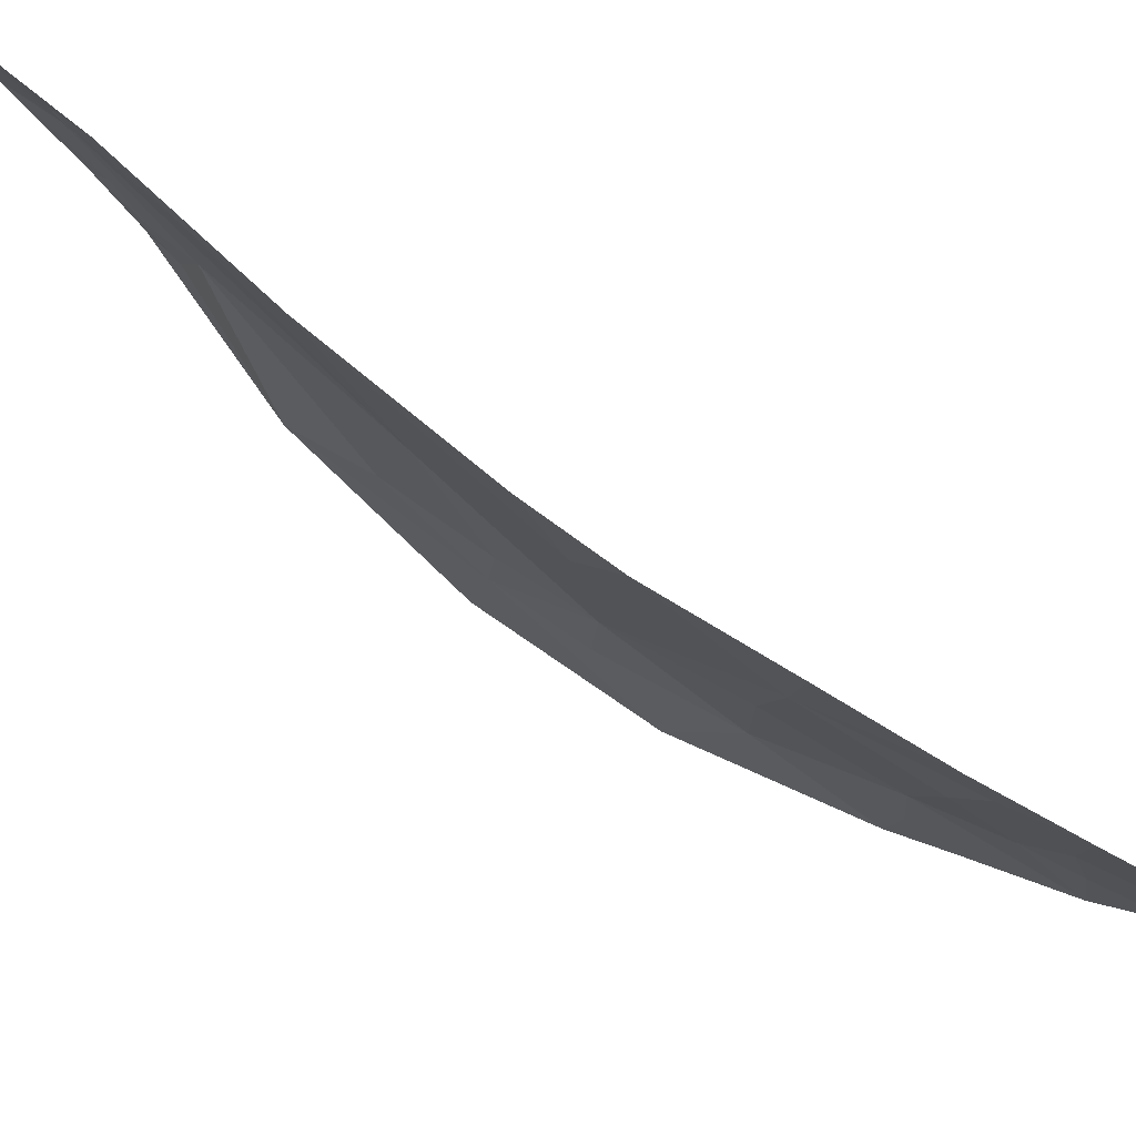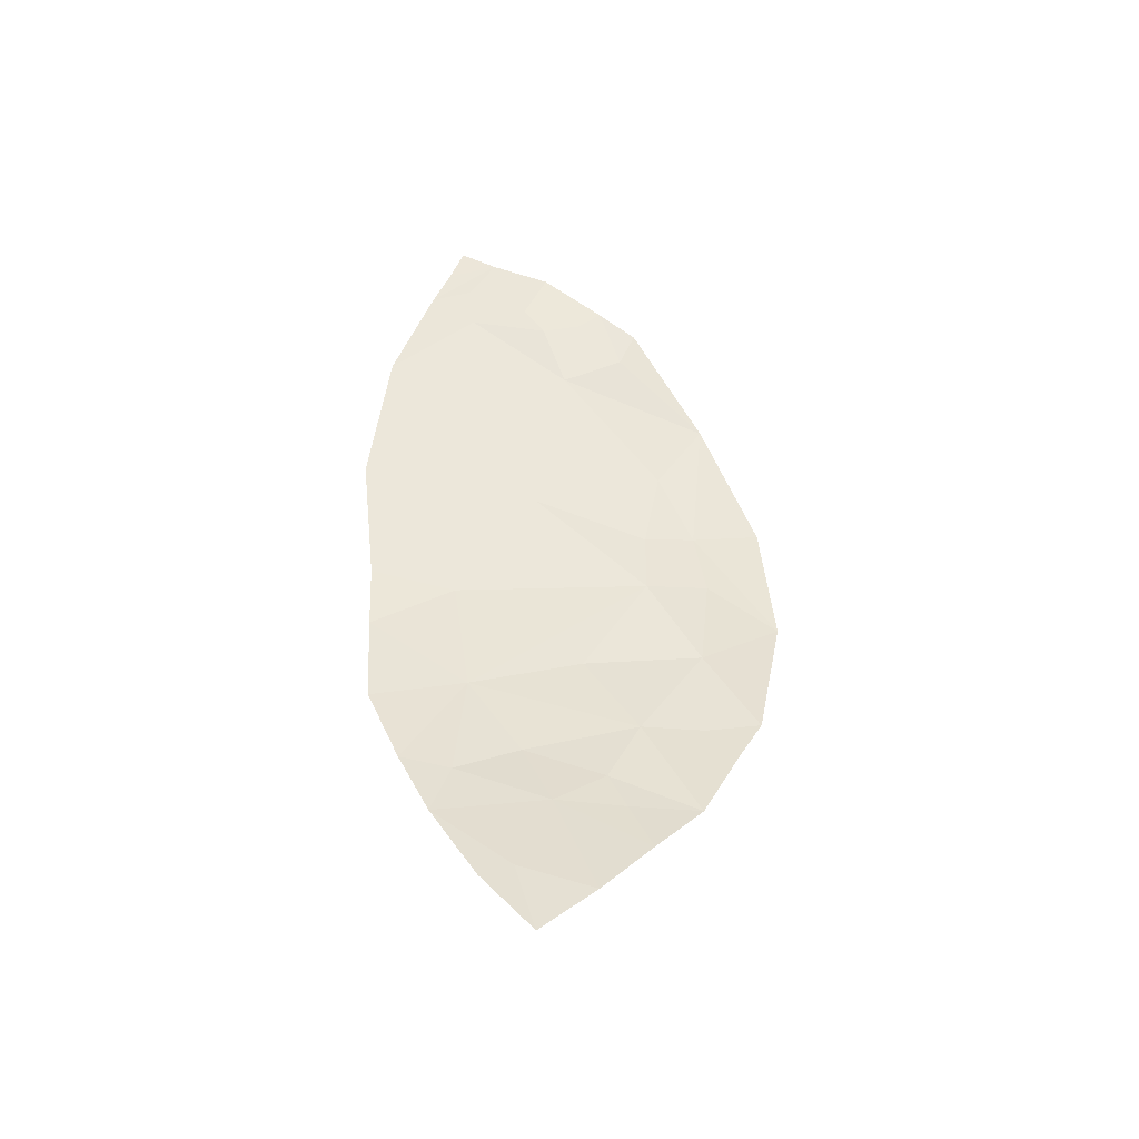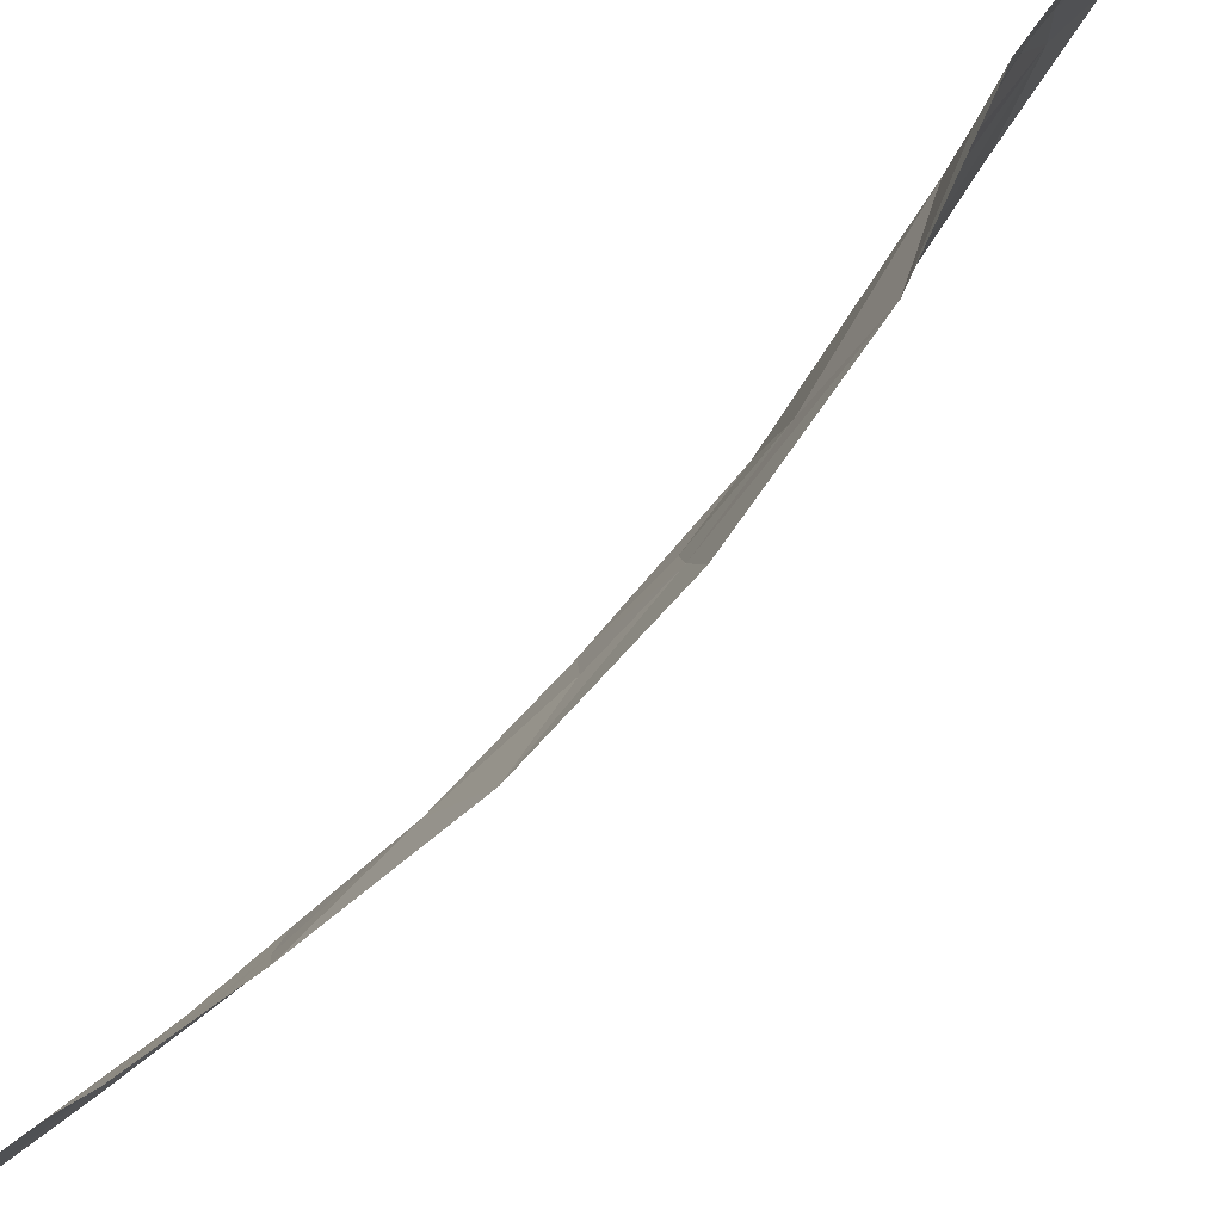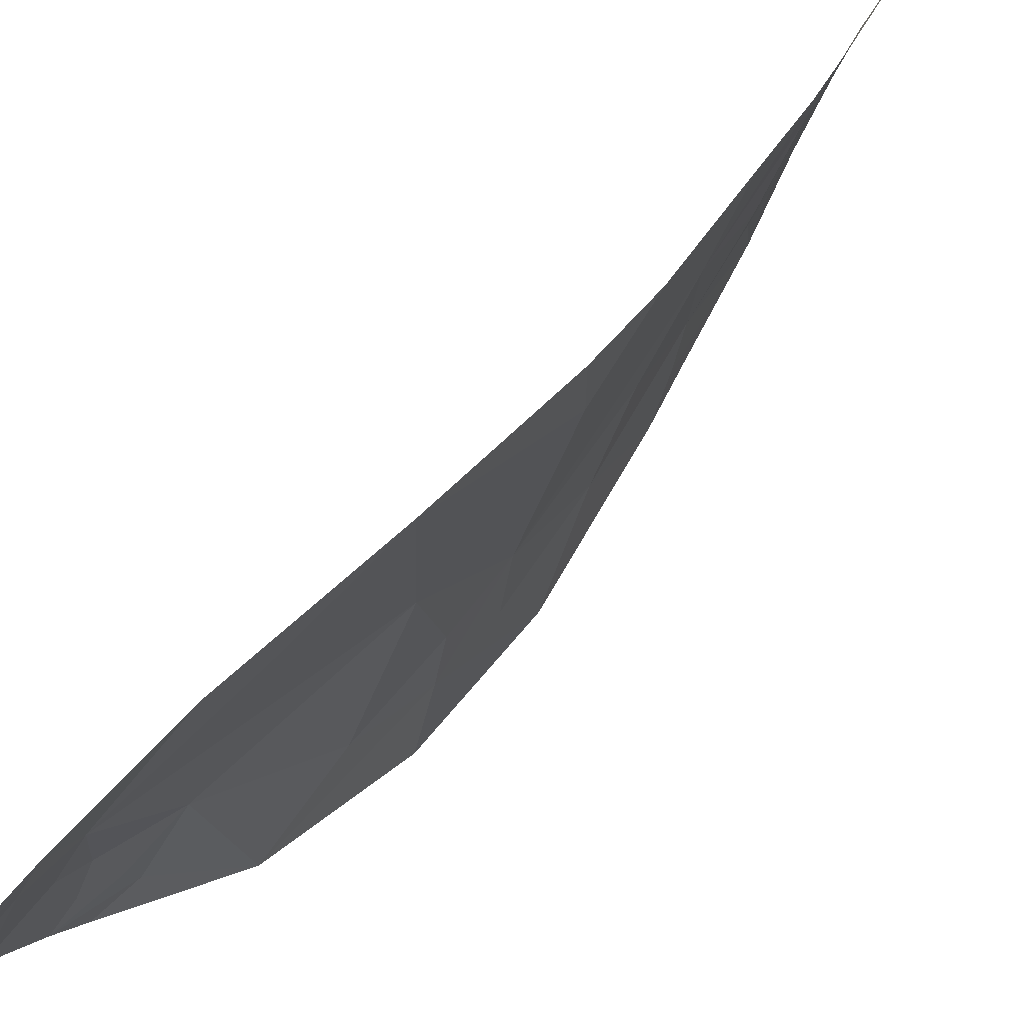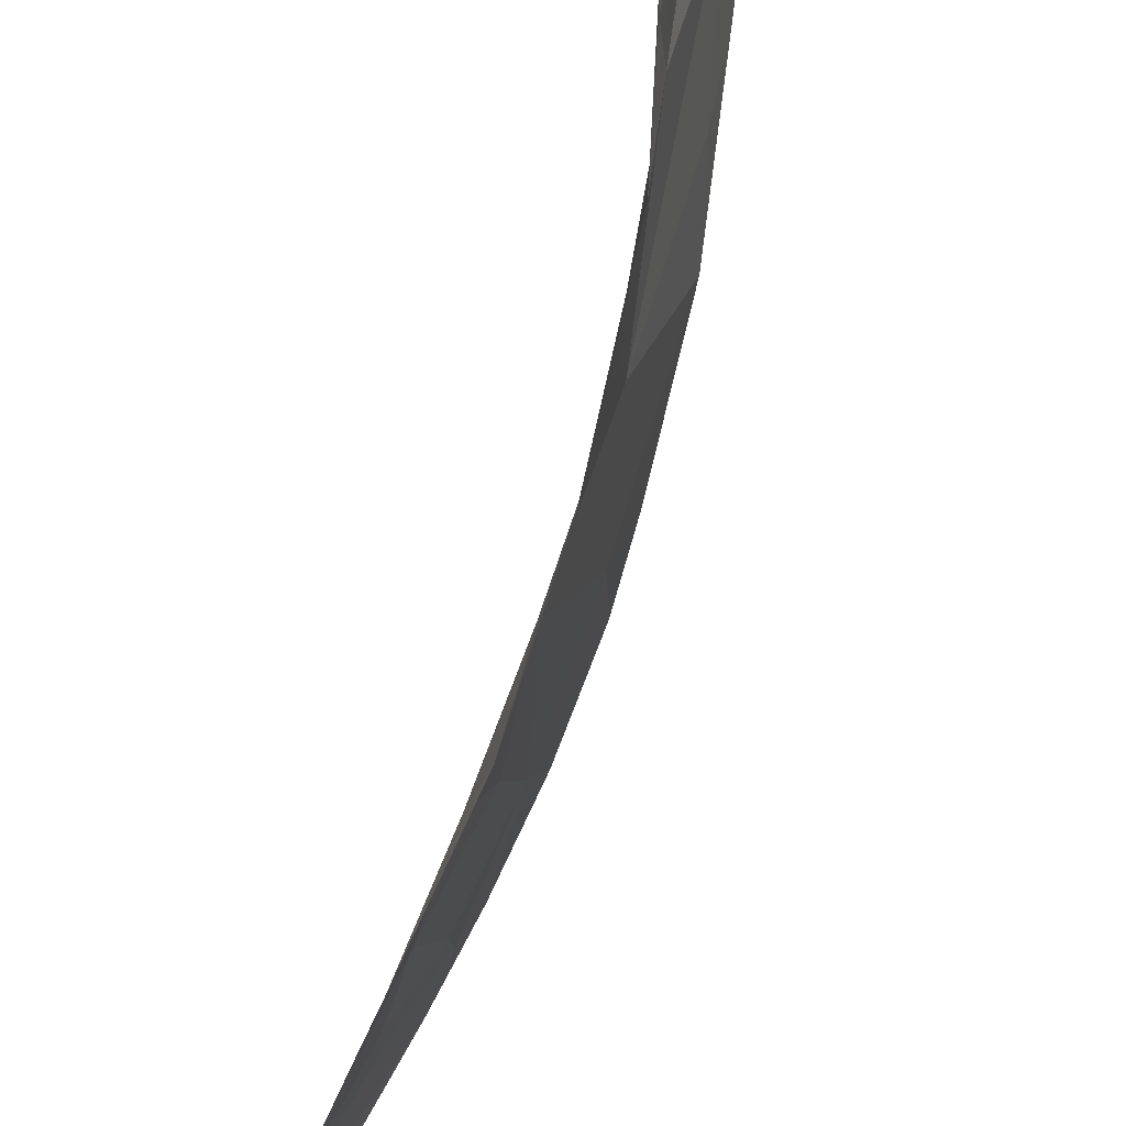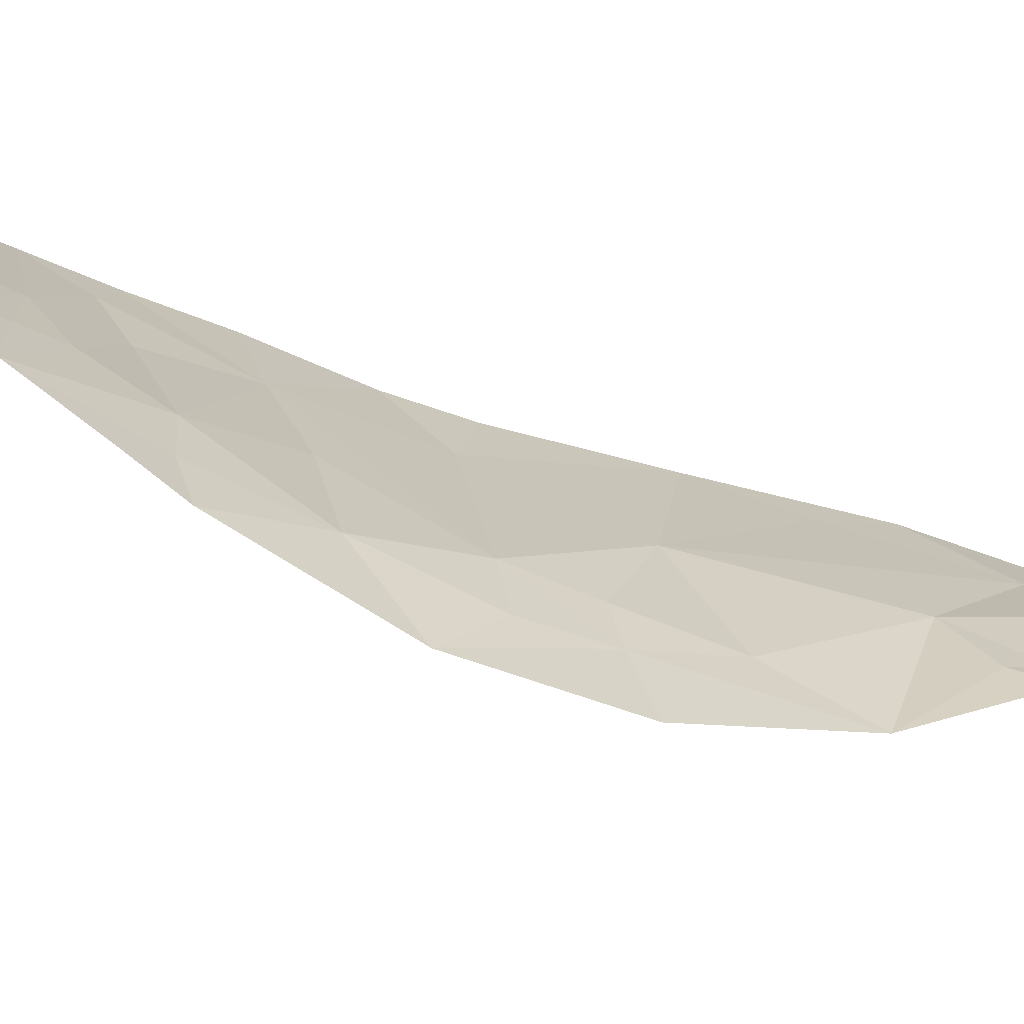
<metadata>
{"format":"obj","ext":"obj","renderer":"f3d","projection":"perspective","resolution":1024,"background":"white","views":[{"elev":67.7,"azim":126.4,"up":"+Y"},{"elev":-43.8,"azim":-104.5,"up":"+Z"},{"elev":-76.0,"azim":-41.3,"up":"+Y"},{"elev":58.3,"azim":37.8,"up":"+Y"},{"elev":-75.6,"azim":-16.1,"up":"+Y"},{"elev":-60.3,"azim":-111.7,"up":"+Y"}]}
</metadata>
<code>
o crack_only_60
v 2.874 1.397 -2.735
v 2.838 1.356 -2.205
v 2.868 1.518 -2.469
v 2.862 1.361 -2.97
v 2.876 1.573 -2.997
v 2.839 1.874 -2.052
v 2.933 1.953 -2.621
v 2.743 1.62 -4.183
v 2.847 1.906 -3.987
v 2.744 1.791 -4.359
v 2.829 1.738 -3.878
v 2.793 1.685 -4.01
v 2.752 1.459 -4.016
v 2.826 2.024 -4.261
v 2.816 2.039 -1.729
v 2.867 2.24 -1.612
v 2.79 1.963 -1.554
v 2.838 2.156 -1.463
v 2.908 2.376 -1.651
v 2.845 1.124 -3.131
v 2.886 1.57 -2.763
v 2.775 1.969 -4.509
v 2.86 1.161 -2.676
v 2.806 1.418 -3.654
v 2.775 1.32 -3.759
v 2.788 1.235 -3.609
v 2.834 1.625 -3.658
v 2.786 1.834 -1.789
v 2.766 1.755 -1.722
v 3.049 2.468 -3.527
v 2.985 2.158 -3.464
v 3.076 2.483 -3.195
v 3.075 2.493 -2.961
v 3.02 2.209 -3.035
v 3.056 2.551 -2.49
v 2.887 2.321 -1.515
v 2.865 2.277 -1.393
v 2.994 2.365 -3.8
v 2.948 2.201 -3.849
v 2.916 1.989 -3.76
v 2.936 2.268 -4.03
v 2.855 2.127 -4.294
v 2.981 2.401 -2.206
v 2.973 2.5 -2.005
v 2.873 2.222 -1.781
v 2.909 1.792 -3.367
v 2.79 1.673 -1.946
v 2.757 1.626 -1.827
v 2.81 1.964 -1.828
v 2.798 1.772 -1.899
v 2.836 1.404 -3.318
f 1 3 2
f 5 1 4
f 6 2 3
f 6 3 7
f 8 10 9
f 11 13 12
f 12 9 11
f 8 12 13
f 12 8 9
f 14 9 10
f 15 16 17
f 16 18 17
f 19 18 16
f 20 4 1
f 5 21 1
f 14 10 22
f 21 3 1
f 2 23 1
f 24 26 25
f 11 27 13
f 28 17 29
f 30 32 31
f 33 35 34
f 18 36 37
f 38 31 39
f 36 18 19
f 40 9 39
f 38 39 41
f 42 14 22
f 41 39 9
f 41 9 14
f 31 40 39
f 43 44 45
f 44 43 35
f 31 46 27
f 40 31 27
f 31 5 46
f 47 29 48
f 15 45 16
f 49 45 15
f 19 16 45
f 45 44 19
f 6 47 2
f 48 2 47
f 29 47 50
f 50 28 29
f 31 34 5
f 32 34 31
f 50 47 6
f 45 49 6
f 6 7 45
f 43 45 7
f 50 6 49
f 28 49 17
f 49 28 50
f 15 17 49
f 25 13 24
f 24 13 27
f 20 51 4
f 51 20 26
f 7 21 5
f 21 7 3
f 7 5 34
f 43 7 35
f 34 35 7
f 34 32 33
f 31 38 30
f 5 51 46
f 51 5 4
f 51 27 46
f 24 51 26
f 24 27 51
f 11 9 40
f 40 27 11
f 23 20 1
f 14 42 41

</code>
